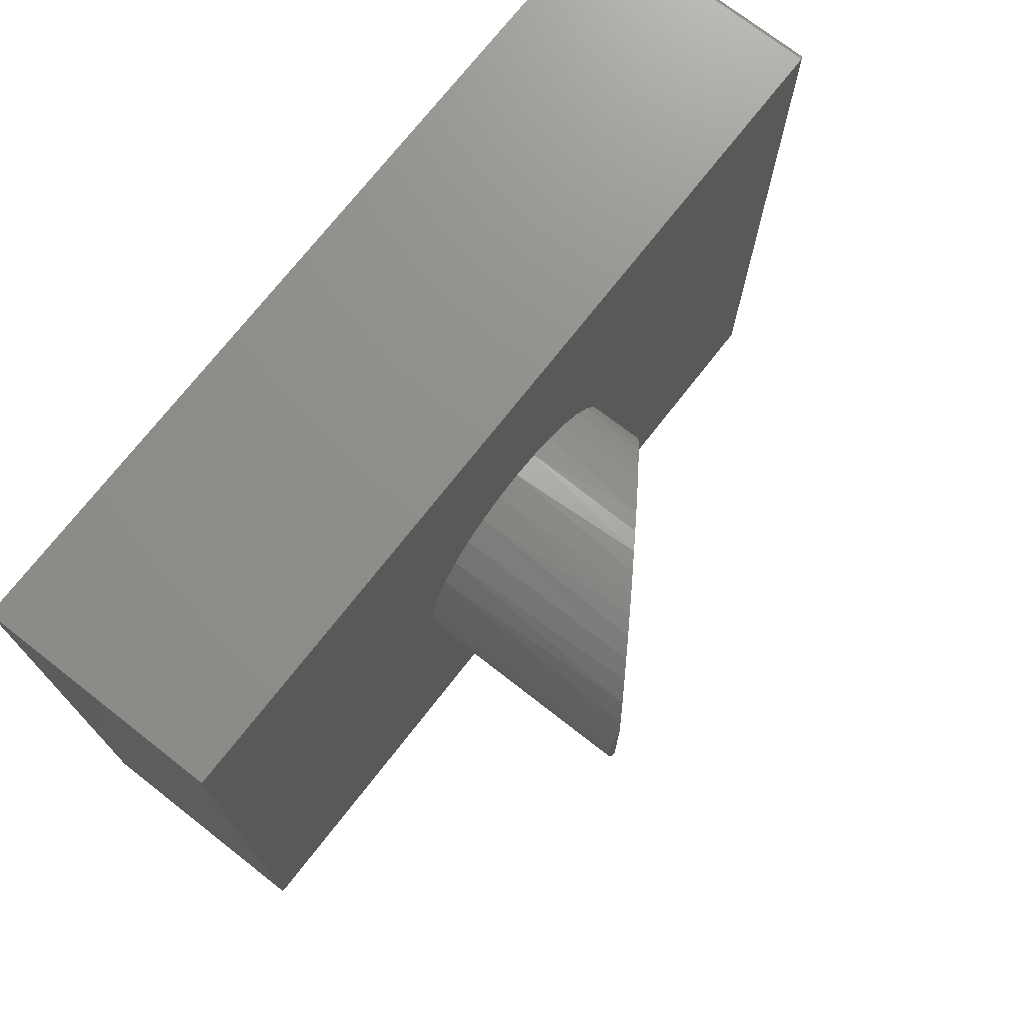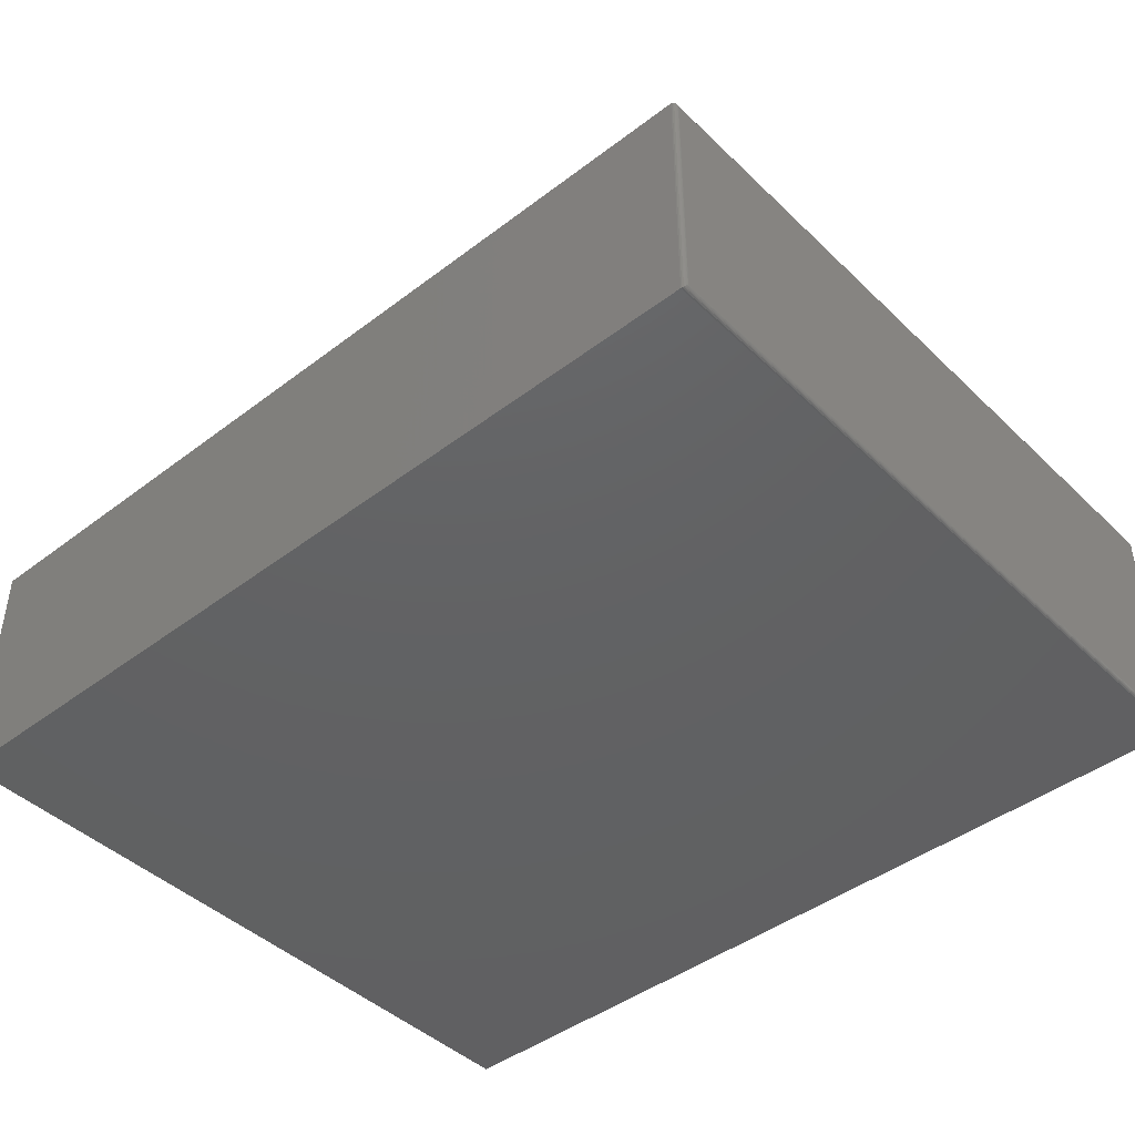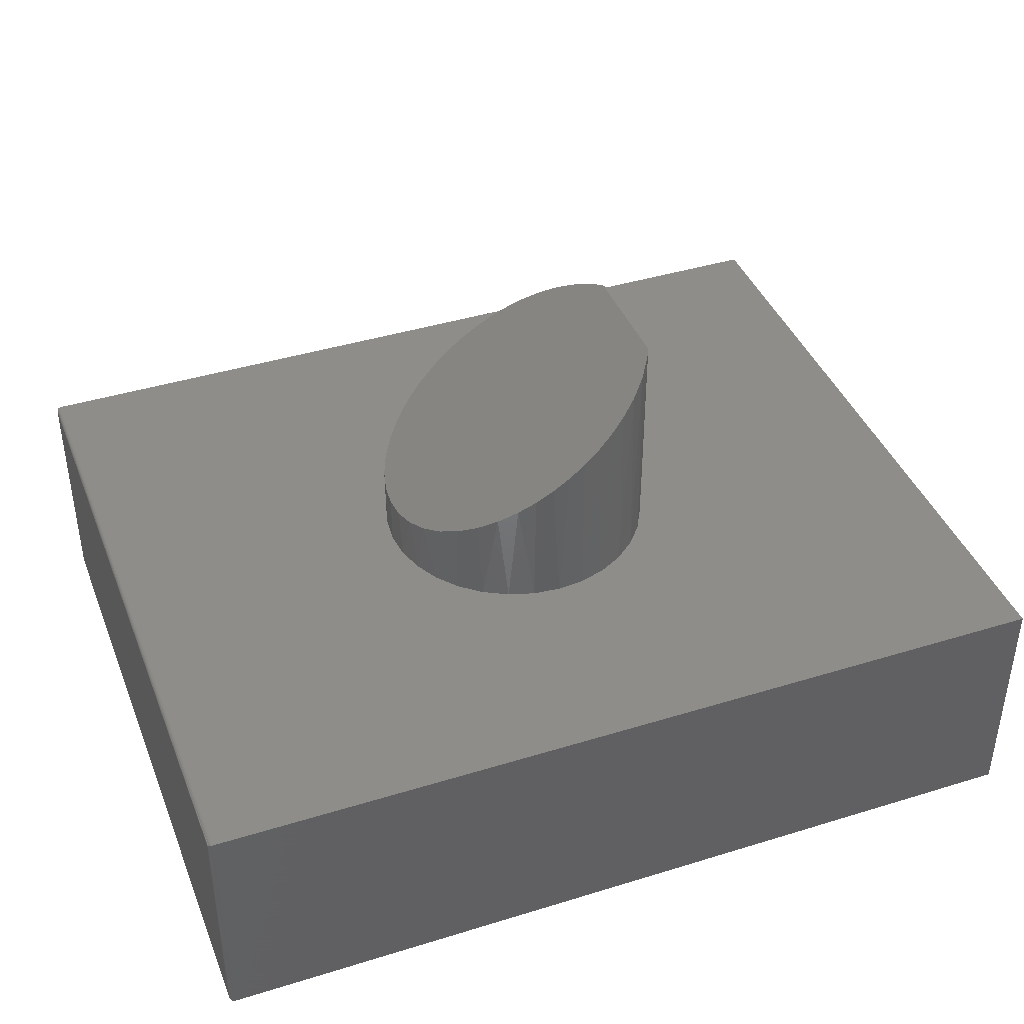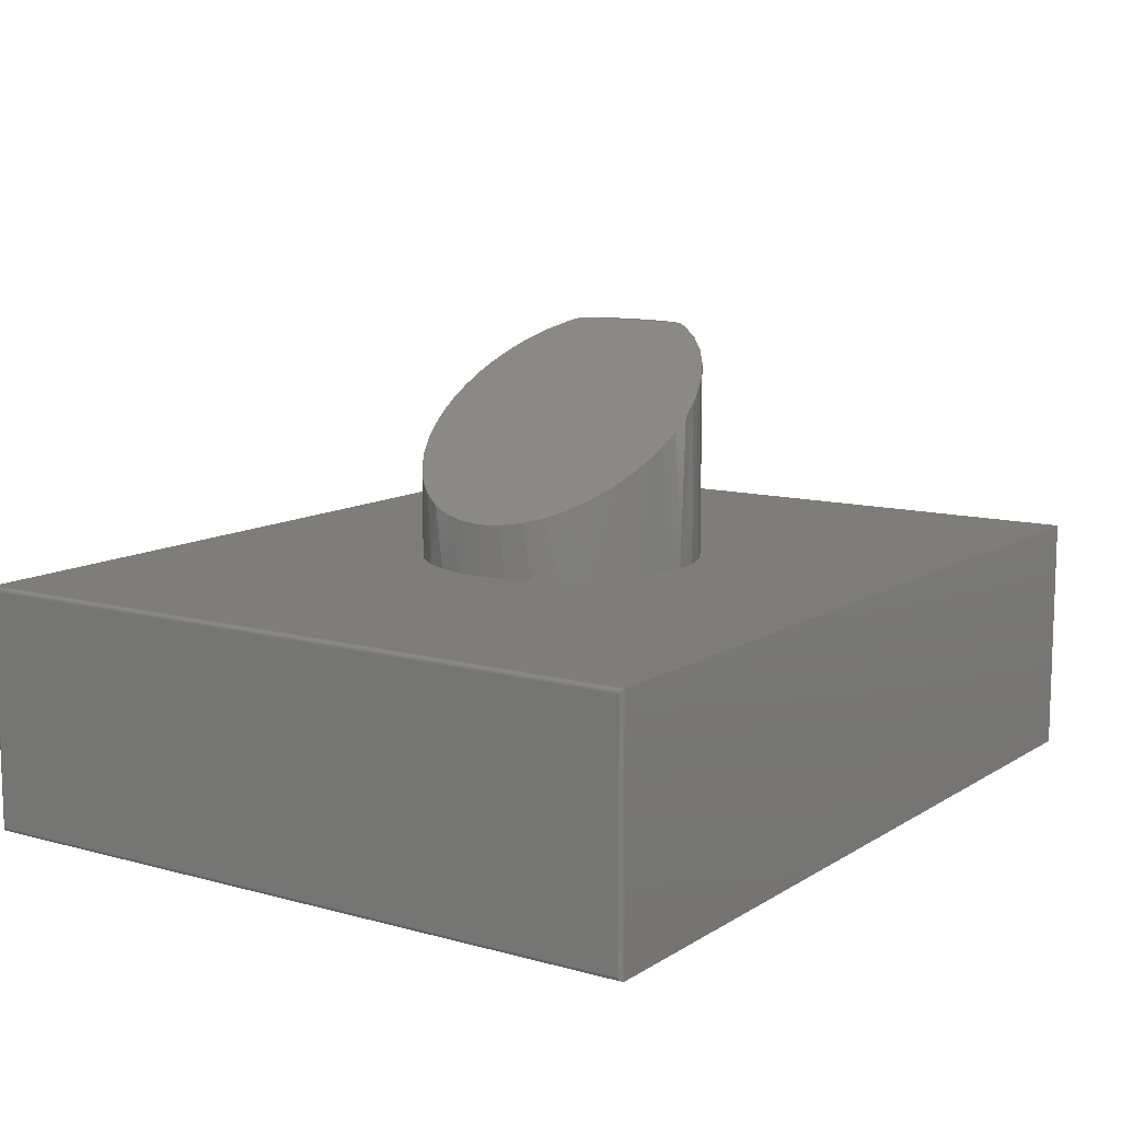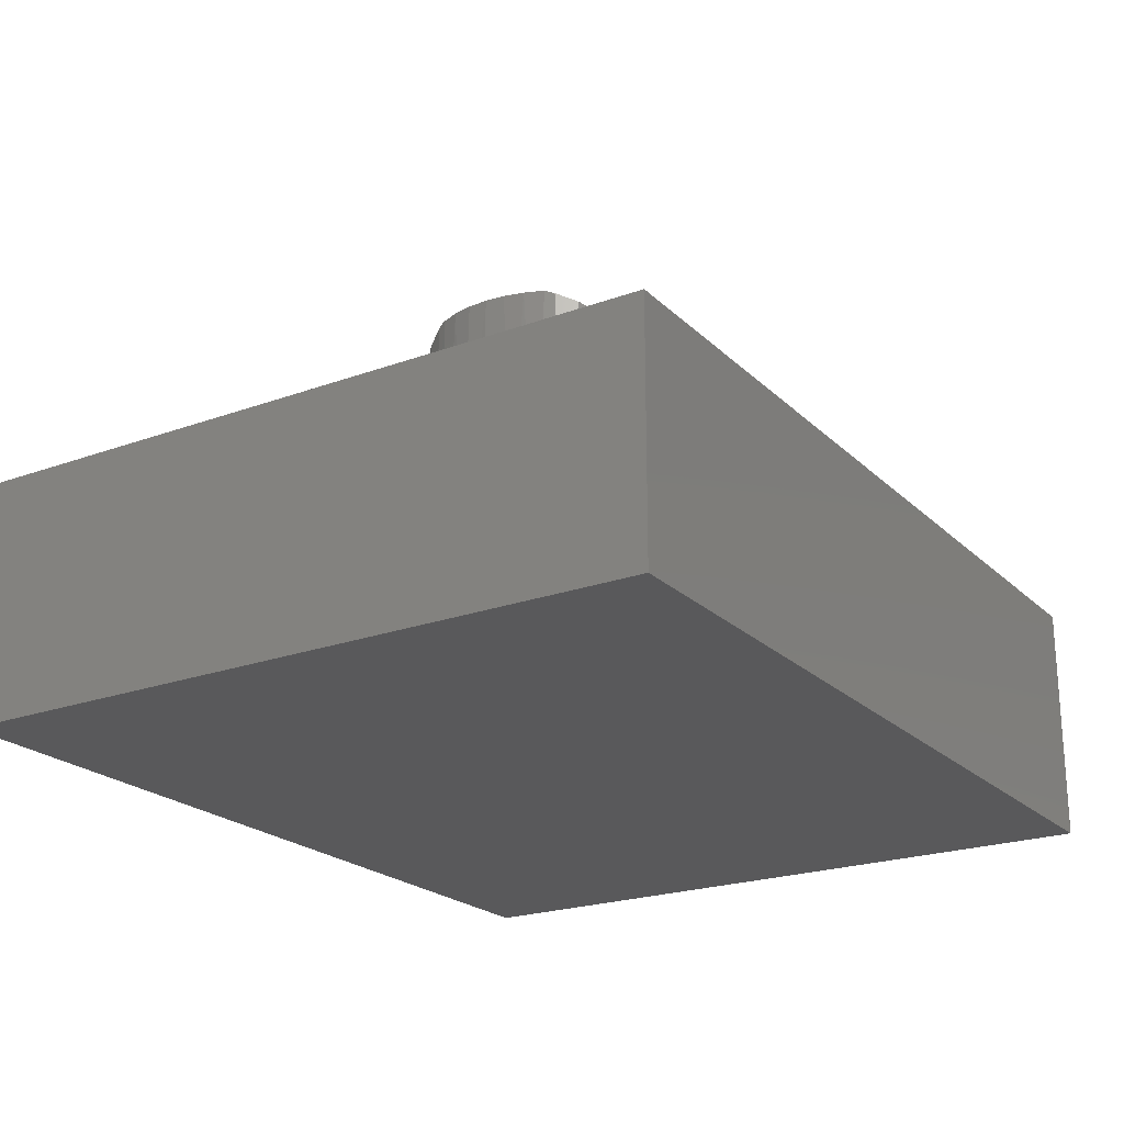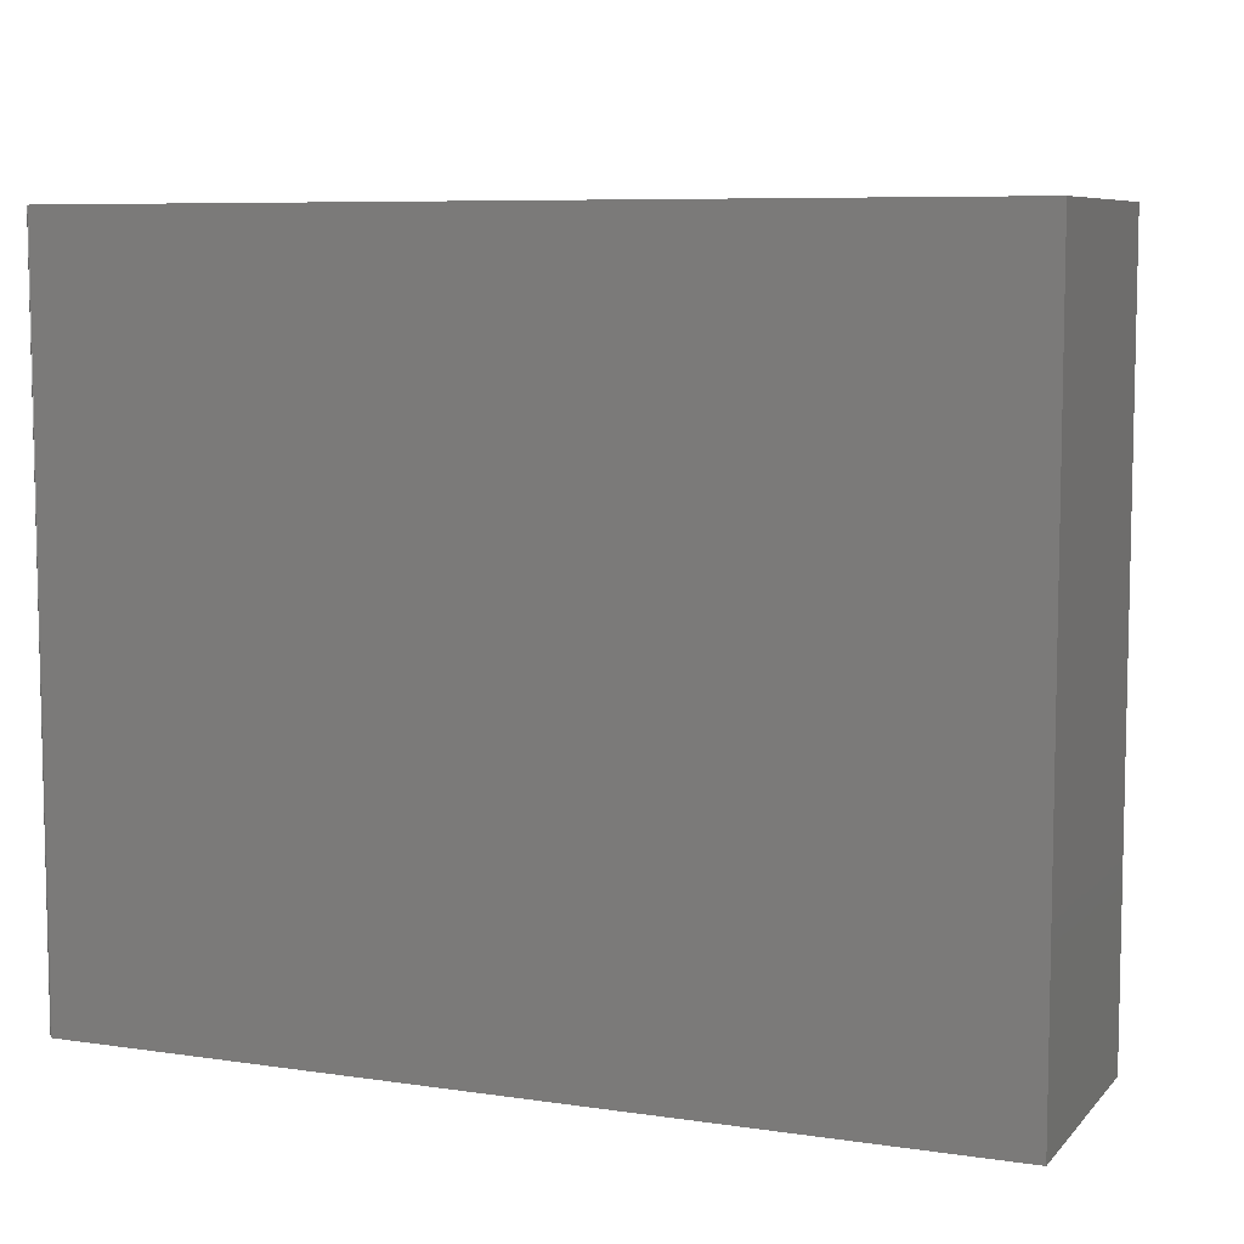
<metadata>
{"format":"stl","ext":"stl","renderer":"f3d","projection":"perspective","resolution":1024,"background":"white","views":[{"elev":73.1,"azim":-52.0,"up":"+Y"},{"elev":-43.8,"azim":41.8,"up":"+Z"},{"elev":41.0,"azim":159.4,"up":"+Z"},{"elev":11.0,"azim":124.1,"up":"+Z"},{"elev":-22.0,"azim":-57.6,"up":"+Z"},{"elev":7.6,"azim":-157.4,"up":"+Y"}]}
</metadata>
<code>
# stl→obj: 116 verts, 228 faces
v -0.04572 -0.2367 0.2761
v -0.01611 -0.2403 0.2565
v 0.01365 -0.2403 0.2368
v 0.04444 -0.2364 0.2163
v -0.07514 -0.2292 0.2956
v 0.0747 -0.2284 0.1963
v -0.1037 -0.218 0.3146
v 0.1077 -0.2146 0.1744
v 0.1925 0.1427 0.1181
v -0.187 0.1533 0.3698
v -0.21 0.1203 0.3851
v 0.0747 0.2284 0.1963
v -0.07514 0.2292 0.2956
v 0.1077 0.2146 0.1744
v -0.04572 0.2367 0.2761
v 0.04444 0.2364 0.2163
v -0.01611 0.2403 0.2565
v 0.01365 0.2403 0.2368
v -0.2184 0.1044 0.3906
v -0.2184 -0.1044 0.3906
v 0.2124 -0.1107 0.1049
v 0.2274 -0.07501 0.095
v 0.2363 -0.03818 0.08908
v 0.2394 0 0.08705
v 0.2363 0.03818 0.08908
v 0.2274 0.07501 0.095
v 0.2124 0.1107 0.1049
v -0.21 -0.1203 0.3851
v -0.187 -0.1533 0.3698
v 0.1925 -0.1427 0.1181
v -0.1598 -0.1814 0.3518
v 0.1674 -0.1717 0.1348
v -0.1327 -0.2018 0.3338
v 0.1389 -0.1957 0.1537
v -0.1037 0.218 0.3146
v -0.1327 0.2018 0.3338
v 0.1389 0.1957 0.1537
v -0.1598 0.1814 0.3518
v 0.1674 0.1717 0.1348
v -0.2376 0.04698 0
v -0.2315 0.07092 0.3906
v -0.2239 0.09215 0
v -0.2016 0.1338 0
v -0.1717 0.1703 0
v -0.1352 0.2002 0
v -0.09354 0.2225 0
v -0.04837 0.2362 0
v 0.04558 0.2362 0
v 0.09075 0.2225 0
v 0.1324 0.2002 0
v 0.1689 0.1703 0
v 0.1988 0.1338 0
v 0.2211 0.09215 0
v 0.2348 0.04698 0
v -0.2422 2.949e-17 0
v -0.2422 2.949e-17 0.3906
v -0.2395 0.03586 0.3906
v -0.001398 0.2408 0
v 0.2394 0 0
v 0.2348 -0.04698 0
v 0.2211 -0.09215 0
v 0.1988 -0.1338 0
v 0.1689 -0.1703 0
v 0.1324 -0.2002 0
v 0.09075 -0.2225 0
v 0.04558 -0.2362 0
v -0.001398 -0.2408 0
v -0.04837 -0.2362 0
v -0.09354 -0.2225 0
v -0.1352 -0.2002 0
v -0.1717 -0.1703 0
v -0.2016 -0.1338 0
v -0.2239 -0.09215 0
v -0.2315 -0.07092 0.3906
v -0.2376 -0.04698 0
v -0.2395 -0.03586 0.3906
v -0.75 0.6064 0
v -0.75 -0.6094 0
v 0.7422 0.6064 1.388e-17
v 0.7422 -0.6094 0
v -0.75 -0.6094 -0.4141
v -0.75 0.6064 -0.4141
v 0.7422 -0.6094 -0.4141
v 0.7422 0.6064 -0.4141
v 0.75 -0.6016 -0.4062
v 0.75 0.5986 -0.4062
v 0.75 -0.6016 -0.007812
v 0.75 0.5986 -0.007812
v 0.7499 -0.6028 -0.4075
v 0.7499 0.5998 -0.4075
v 0.7444 -0.6091 -0.4137
v 0.7467 0.605 -0.4127
v 0.7467 -0.608 -0.4127
v 0.7476 0.6042 -0.4119
v 0.7476 -0.6072 -0.4119
v 0.7485 0.6033 -0.4109
v 0.7485 -0.6062 -0.4109
v 0.7491 0.6022 -0.4098
v 0.7491 -0.6052 -0.4098
v 0.7496 0.6011 -0.4087
v 0.7496 -0.604 -0.4087
v 0.7444 0.6061 -0.4137
v 0.7499 0.5998 -0.006571
v 0.7496 0.6011 -0.005364
v 0.7491 0.6022 -0.004218
v 0.7485 0.6033 -0.003156
v 0.7476 0.6042 -0.00221
v 0.7467 0.605 -0.001405
v 0.7444 0.6061 -0.0003152
v 0.7499 -0.6028 -0.006567
v 0.7496 -0.604 -0.005364
v 0.7491 -0.6052 -0.004218
v 0.7485 -0.6062 -0.003156
v 0.7476 -0.6072 -0.00221
v 0.7467 -0.608 -0.001405
v 0.7444 -0.6091 -0.0003152
f 1 2 3
f 4 1 3
f 5 1 4
f 6 5 4
f 7 5 6
f 8 7 6
f 9 10 11
f 12 13 14
f 15 13 12
f 16 15 12
f 17 15 16
f 18 17 16
f 19 20 21
f 19 21 22
f 19 22 23
f 19 23 24
f 19 24 25
f 19 25 26
f 19 26 27
f 19 27 9
f 19 9 11
f 20 28 21
f 21 28 29
f 21 29 30
f 30 29 31
f 30 31 32
f 32 31 33
f 32 33 34
f 34 33 7
f 34 7 8
f 13 35 14
f 14 35 36
f 14 36 37
f 37 36 38
f 37 38 39
f 39 38 10
f 39 10 9
f 40 41 42
f 19 42 41
f 43 10 44
f 10 38 44
f 45 44 38
f 38 36 45
f 46 13 47
f 13 15 47
f 48 12 49
f 49 12 14
f 49 14 50
f 14 37 50
f 51 9 52
f 52 9 27
f 52 27 53
f 27 26 53
f 54 53 26
f 55 56 40
f 40 56 57
f 40 57 41
f 42 19 43
f 43 19 11
f 43 11 10
f 45 36 46
f 46 36 35
f 46 35 13
f 47 15 58
f 58 15 17
f 58 17 18
f 58 18 48
f 48 18 16
f 48 16 12
f 50 37 51
f 51 37 39
f 51 39 9
f 24 59 25
f 25 59 54
f 25 54 26
f 60 22 61
f 61 22 21
f 61 21 62
f 21 30 62
f 63 62 30
f 30 32 63
f 64 8 65
f 8 6 65
f 66 65 6
f 3 2 67
f 68 5 69
f 5 7 69
f 70 31 71
f 71 31 29
f 71 29 72
f 29 28 72
f 73 74 75
f 59 24 60
f 60 24 23
f 60 23 22
f 63 32 64
f 64 32 34
f 64 34 8
f 3 67 4
f 4 67 66
f 4 66 6
f 67 2 68
f 68 2 1
f 68 1 5
f 69 7 70
f 70 7 33
f 70 33 31
f 72 28 73
f 73 28 20
f 73 20 74
f 56 55 76
f 76 55 75
f 76 75 74
f 19 41 57
f 19 57 56
f 19 56 76
f 19 76 74
f 19 74 20
f 77 78 42
f 77 42 43
f 77 43 44
f 77 44 45
f 77 45 46
f 77 46 47
f 77 47 58
f 77 58 79
f 78 80 67
f 78 67 68
f 78 68 69
f 78 69 70
f 78 70 71
f 78 71 72
f 78 72 73
f 78 73 75
f 78 75 55
f 78 55 40
f 78 40 42
f 80 53 54
f 80 54 59
f 80 59 60
f 80 60 61
f 80 61 62
f 80 62 63
f 80 63 64
f 80 64 65
f 80 65 66
f 80 66 67
f 79 58 48
f 79 48 49
f 79 49 50
f 79 50 51
f 79 51 52
f 79 52 53
f 79 53 80
f 81 82 83
f 83 82 84
f 84 82 79
f 79 82 77
f 85 86 87
f 87 86 88
f 81 83 78
f 78 83 80
f 86 89 90
f 86 85 89
f 91 92 93
f 92 94 93
f 93 94 95
f 94 96 95
f 95 96 97
f 96 98 97
f 97 98 99
f 98 100 99
f 99 100 101
f 100 90 101
f 101 90 89
f 83 84 91
f 91 84 102
f 91 102 92
f 88 90 103
f 88 86 90
f 90 100 103
f 103 100 104
f 100 98 104
f 104 98 105
f 98 96 105
f 105 96 106
f 96 94 106
f 106 94 107
f 94 92 107
f 107 92 108
f 92 102 108
f 84 79 102
f 102 79 109
f 102 109 108
f 87 103 110
f 87 88 103
f 103 104 110
f 110 104 111
f 104 105 111
f 111 105 112
f 105 106 112
f 112 106 113
f 106 107 113
f 113 107 114
f 107 108 114
f 114 108 115
f 108 109 115
f 79 80 109
f 109 80 116
f 109 116 115
f 85 110 89
f 85 87 110
f 116 93 115
f 93 95 115
f 115 95 114
f 95 97 114
f 114 97 113
f 97 99 113
f 113 99 112
f 99 101 112
f 112 101 111
f 101 89 111
f 111 89 110
f 80 83 116
f 116 83 91
f 116 91 93
f 82 81 77
f 77 81 78

</code>
